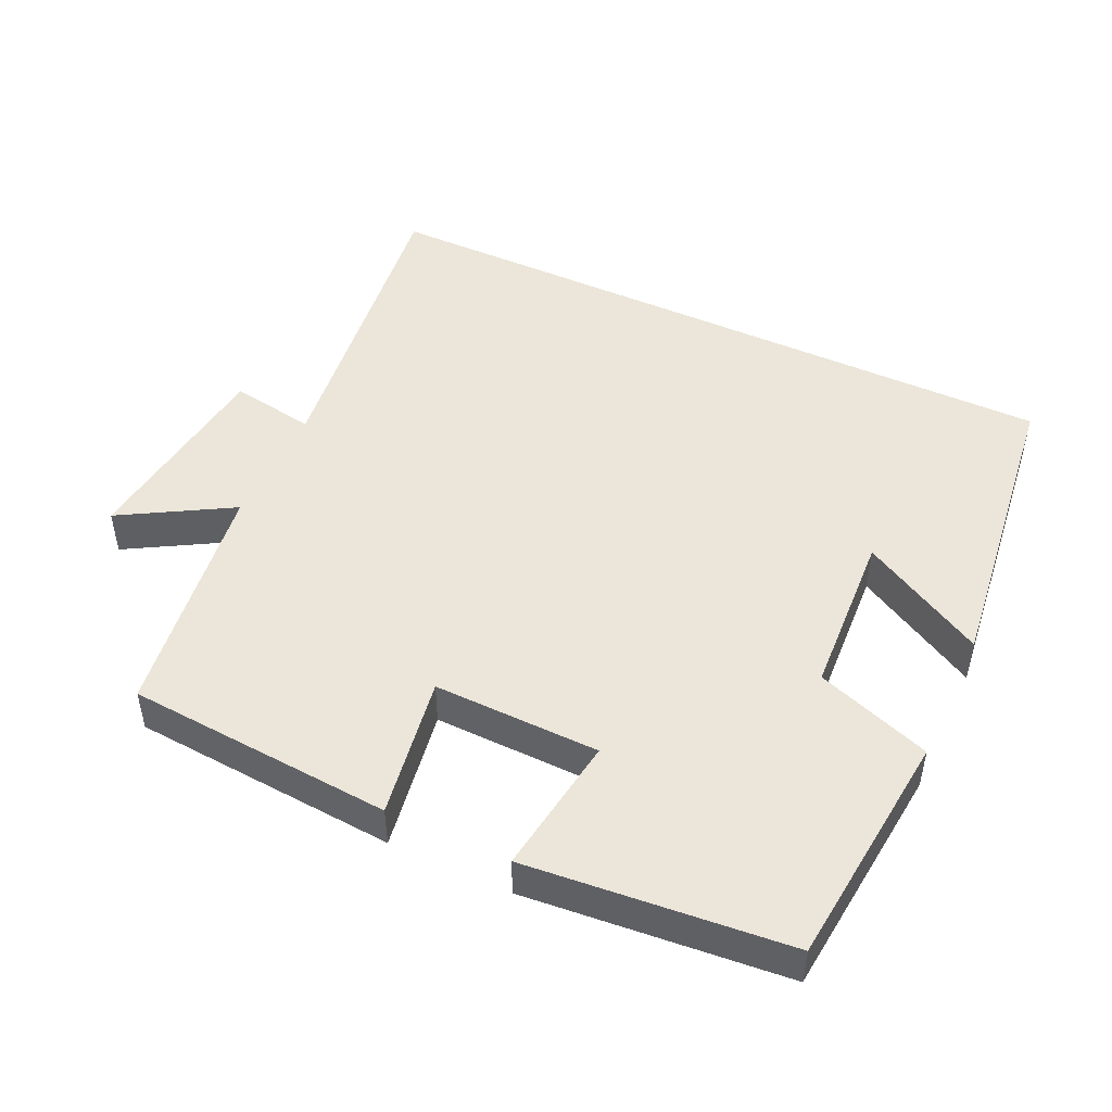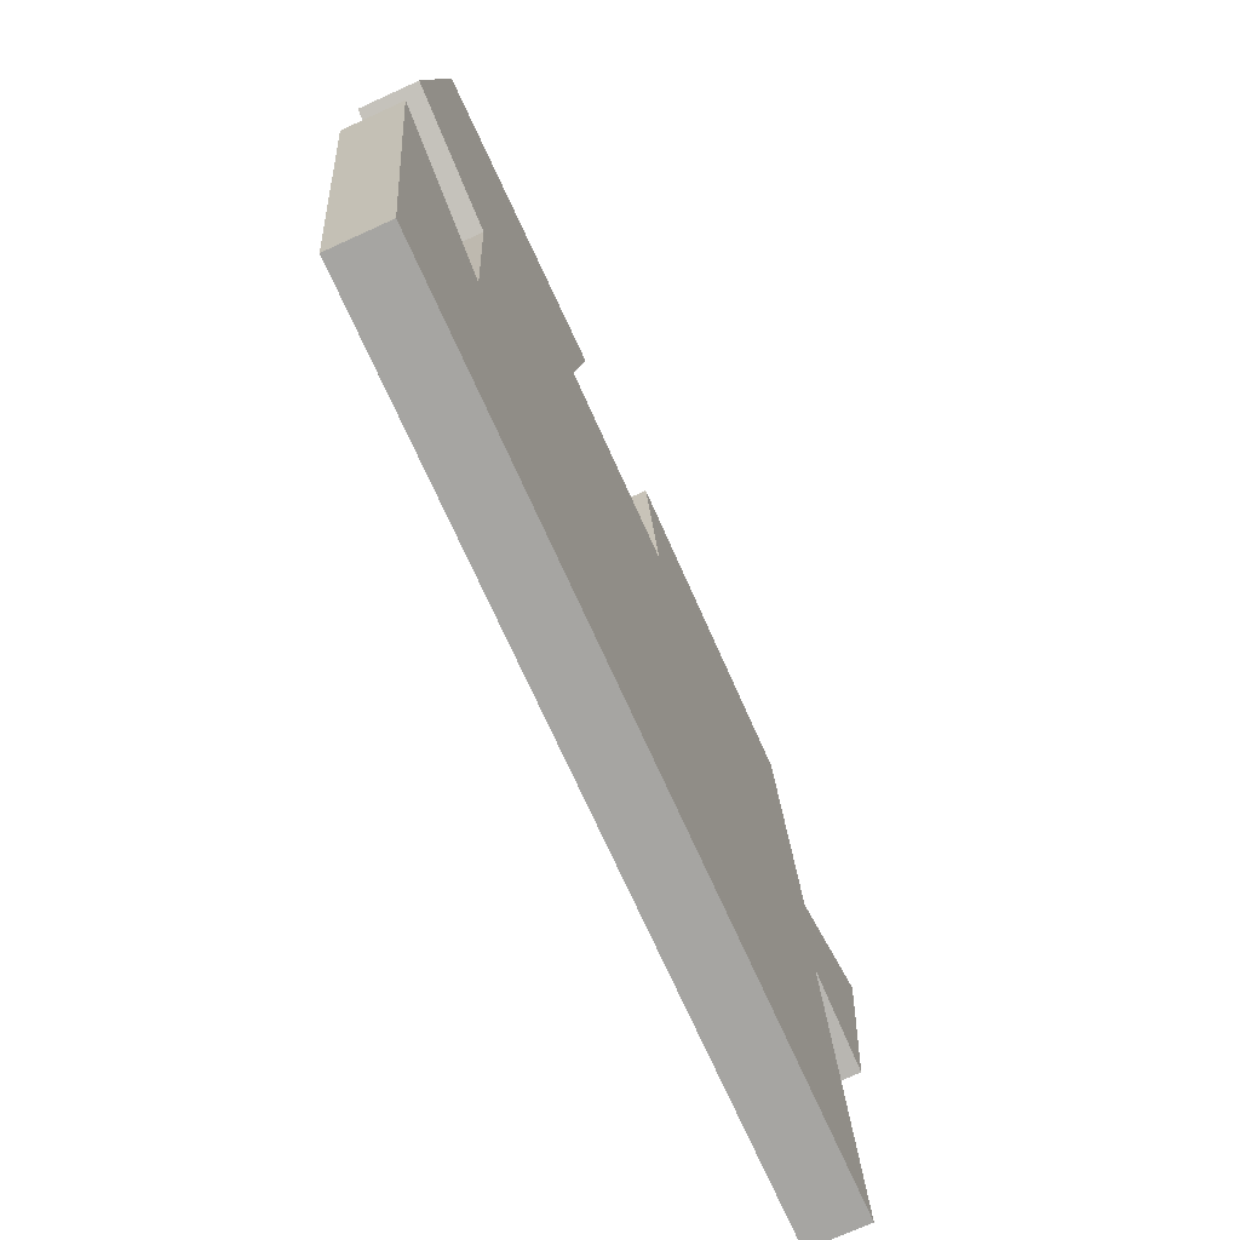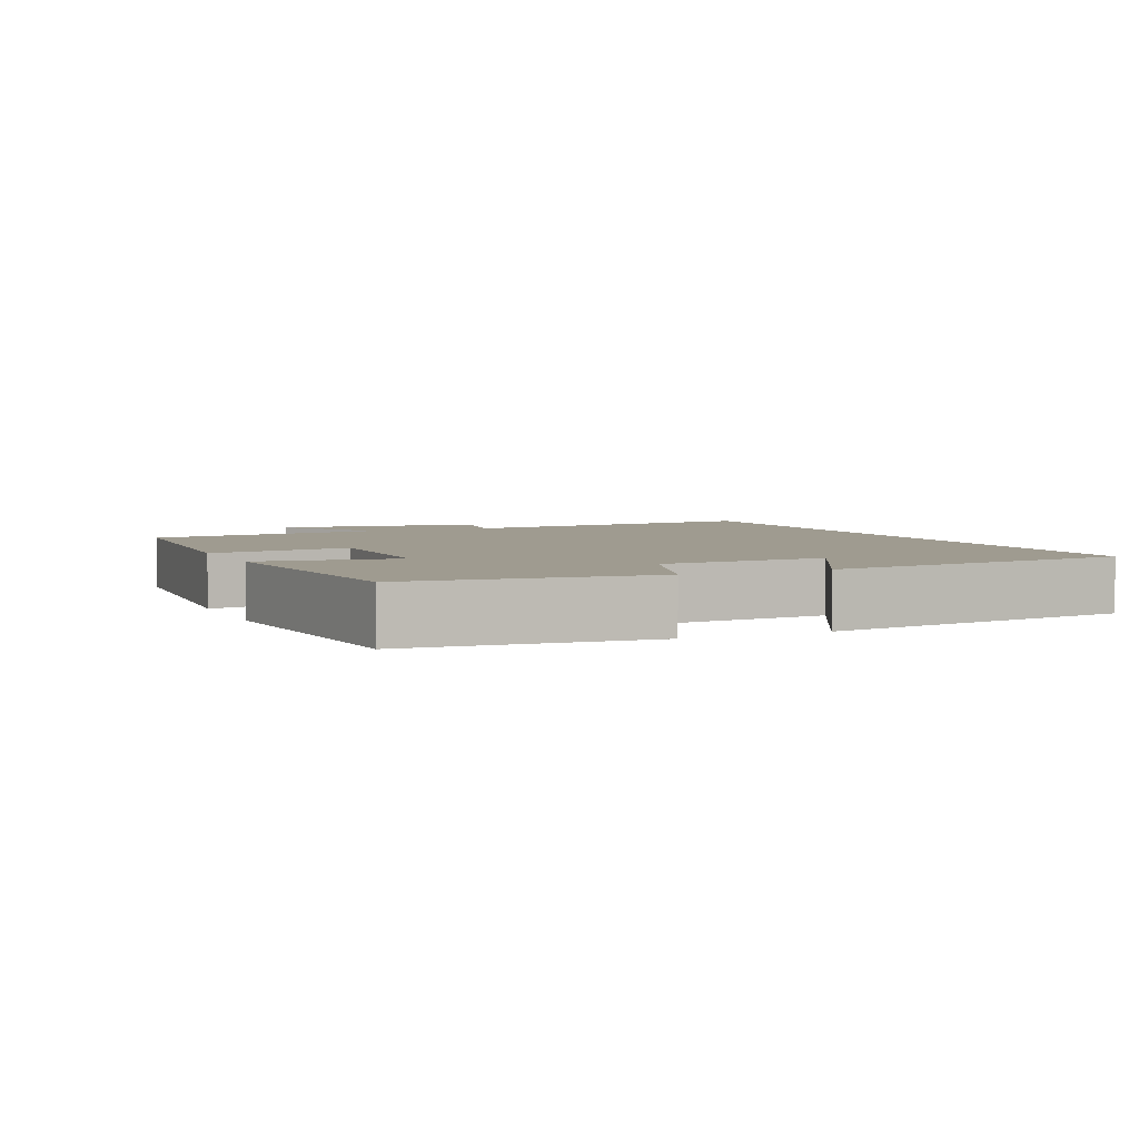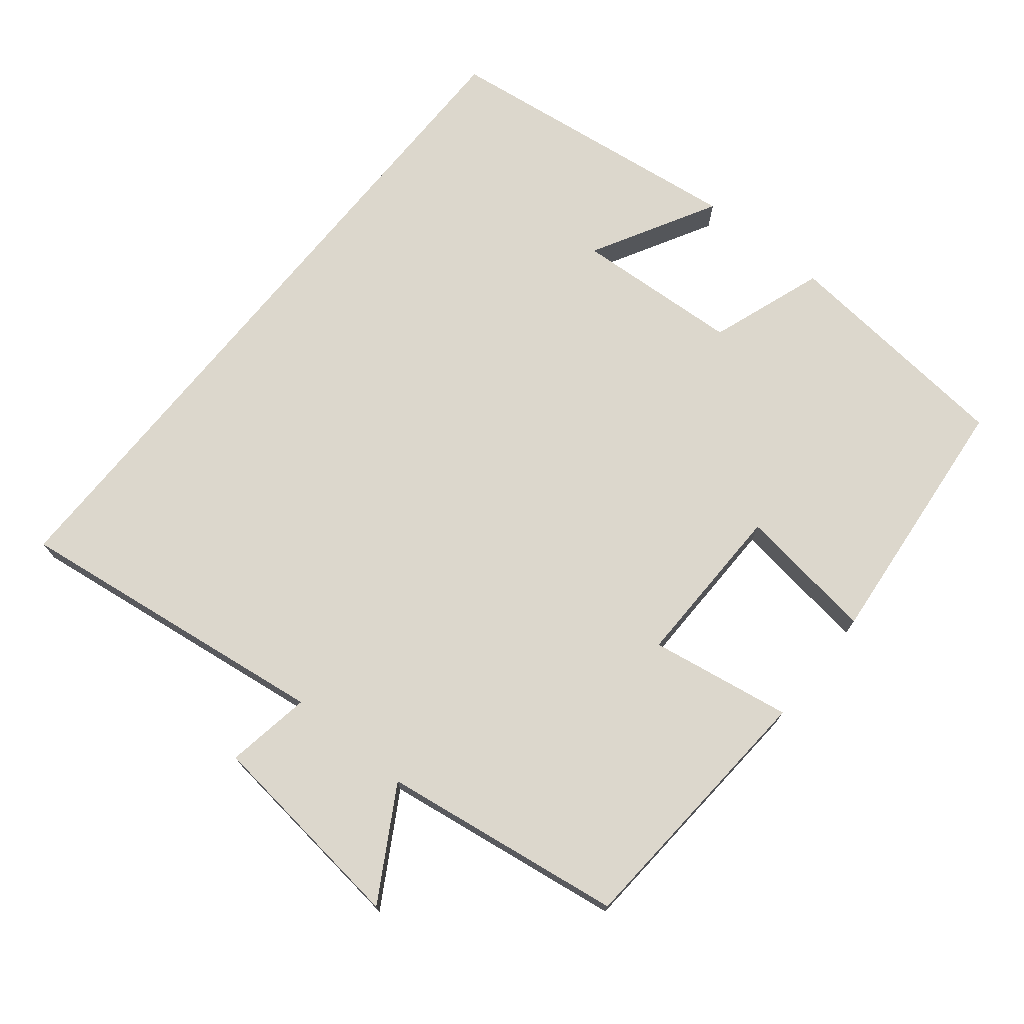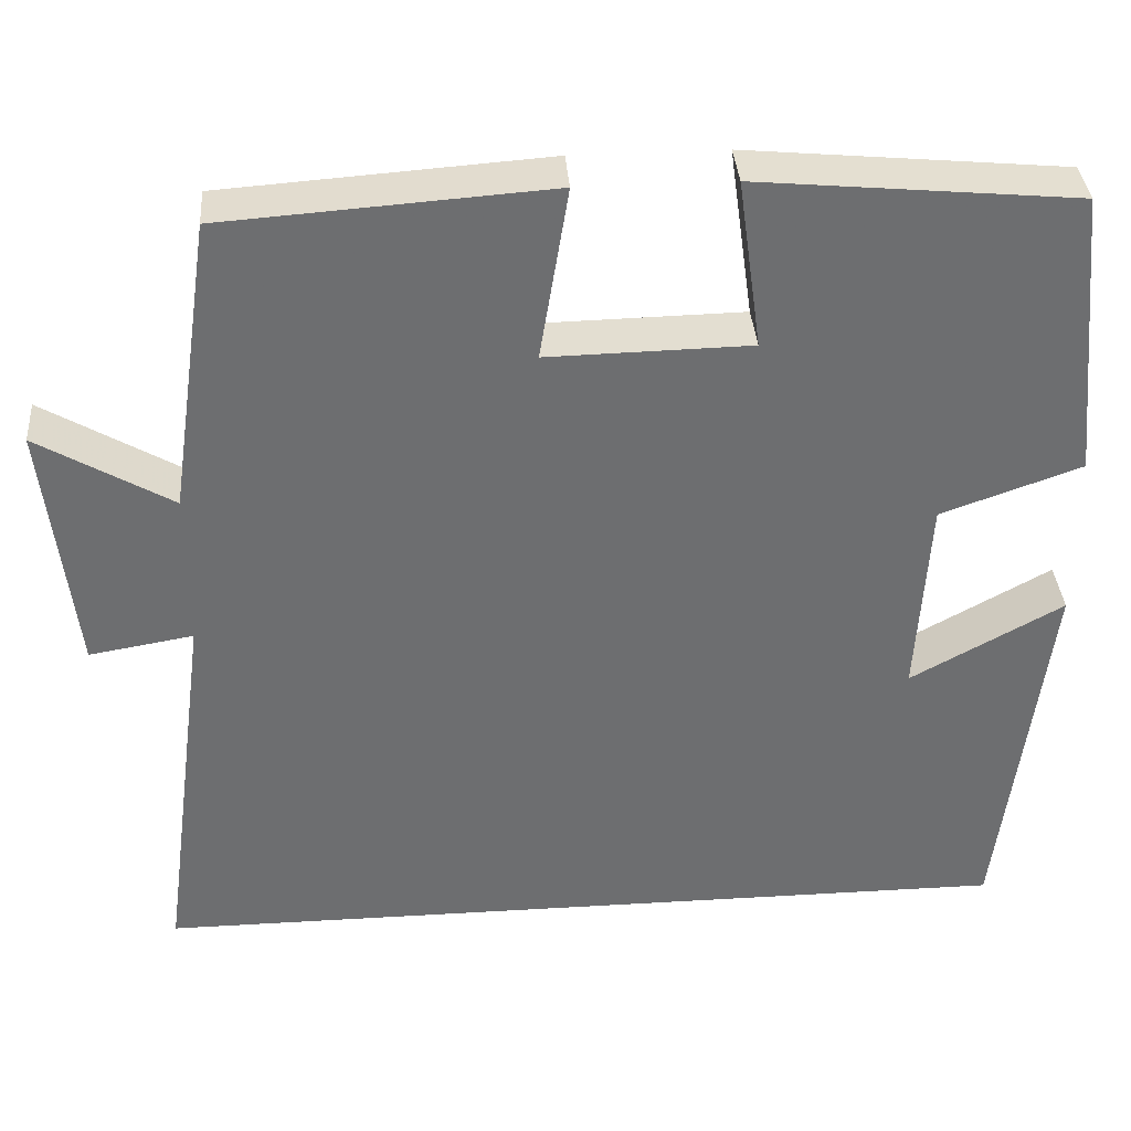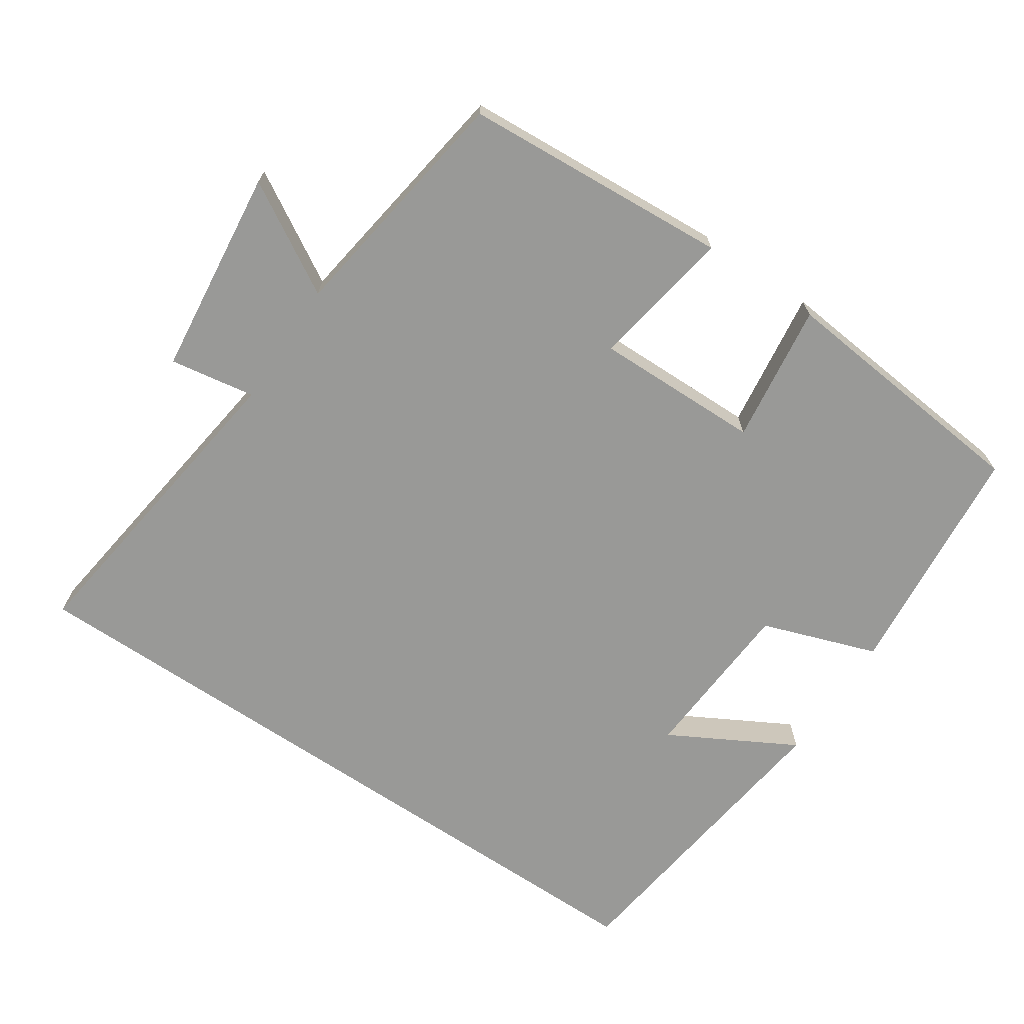
<metadata>
{"format":"obj","ext":"obj","renderer":"f3d","projection":"perspective","resolution":1024,"background":"white","views":[{"elev":48.0,"azim":25.2,"up":"+Y"},{"elev":-73.7,"azim":114.4,"up":"+Z"},{"elev":4.0,"azim":65.8,"up":"+Y"},{"elev":72.8,"azim":-51.0,"up":"+Y"},{"elev":36.2,"azim":-4.4,"up":"+Z"},{"elev":-68.8,"azim":-34.0,"up":"+Y"}]}
</metadata>
<code>
v 0.445 0.07 -0.5
v -0.56 0.07 -0.5
v -0.5 0.07 -0.049
v -0.62 0.07 -0.069
v -0.654 0.07 0.223
v -0.5 0.07 0.133
v -0.45 0.07 0.474
v -0.075 0.07 0.5
v -0.108 0.07 0.3
v 0.126 0.07 0.304
v 0.099 0.07 0.5
v 0.467 0.07 0.465
v 0.5 0.07 0.13
v 0.338 0.07 0.073
v 0.324 0.07 -0.161
v 0.5 0.07 -0.064
v 0.445 0 -0.5
v -0.56 0 -0.5
v -0.5 0 -0.049
v -0.62 0 -0.069
v -0.654 0 0.223
v -0.5 0 0.133
v -0.45 0 0.474
v -0.075 0 0.5
v -0.108 0 0.3
v 0.126 0 0.304
v 0.099 0 0.5
v 0.467 0 0.465
v 0.5 0 0.13
v 0.338 0 0.073
v 0.324 0 -0.161
v 0.5 0 -0.064
f 15 16 1
f 11 12 13 14
f 10 11 14 15
f 9 10 15 1
f 6 7 8 9
f 3 4 5 6
f 3 6 9 1
f 1 2 3
f 17 32 31
f 30 29 28 27
f 31 30 27 26
f 17 31 26 25
f 25 24 23 22
f 22 21 20 19
f 17 25 22 19
f 19 18 17
f 1 17 18 2
f 2 18 19 3
f 3 19 20 4
f 4 20 21 5
f 5 21 22 6
f 6 22 23 7
f 7 23 24 8
f 8 24 25 9
f 9 25 26 10
f 10 26 27 11
f 11 27 28 12
f 12 28 29 13
f 13 29 30 14
f 14 30 31 15
f 15 31 32 16
f 16 32 17 1

</code>
